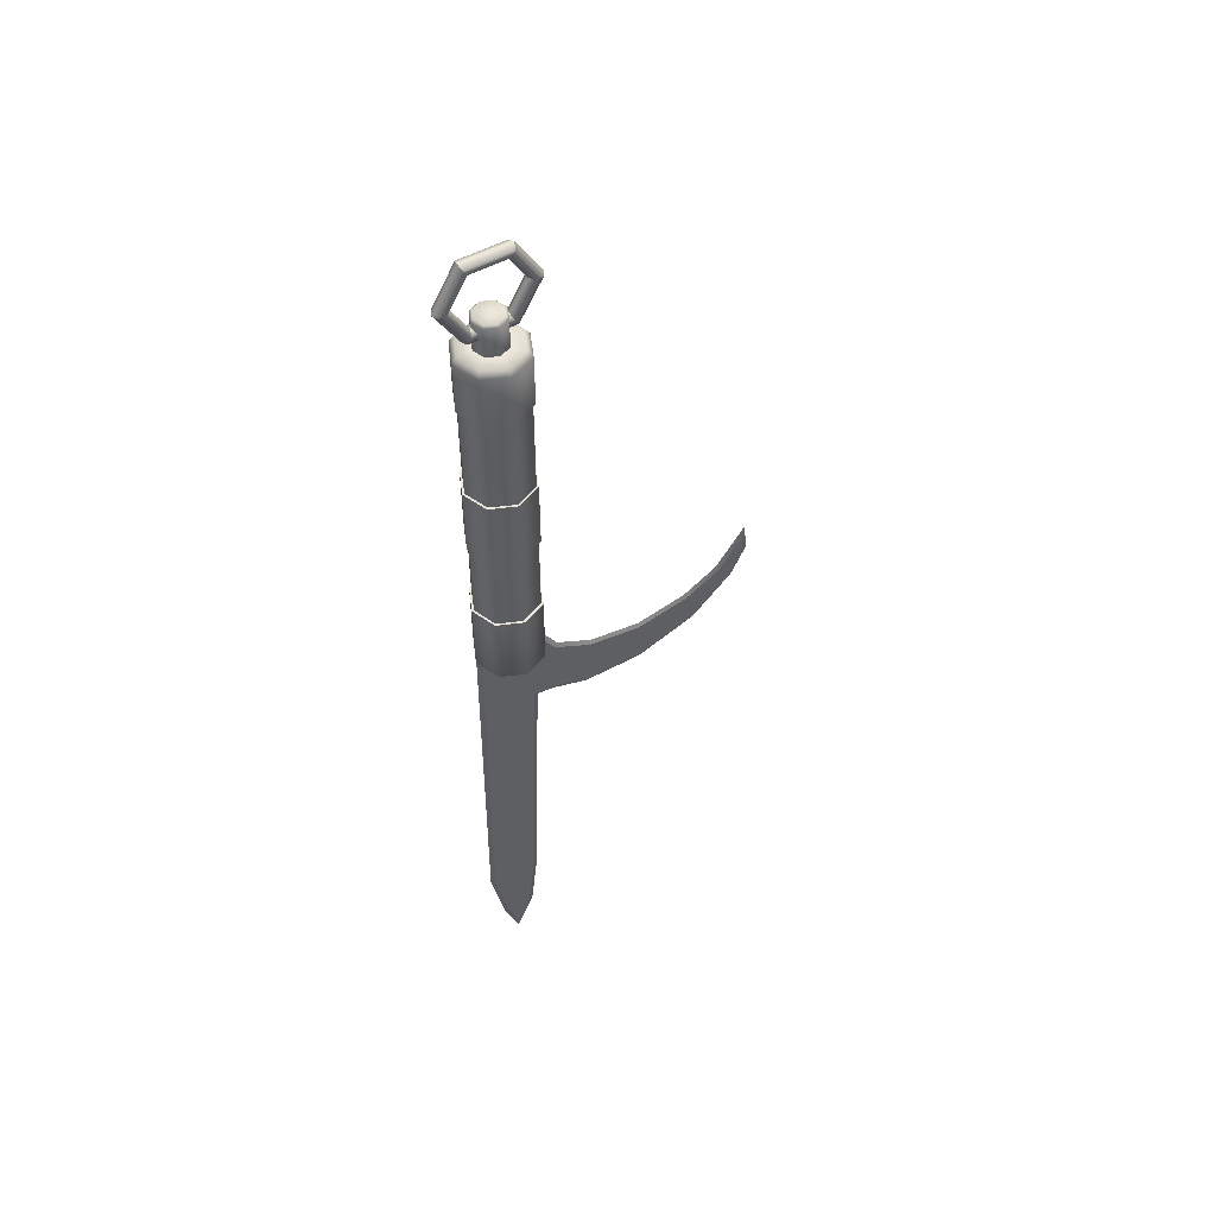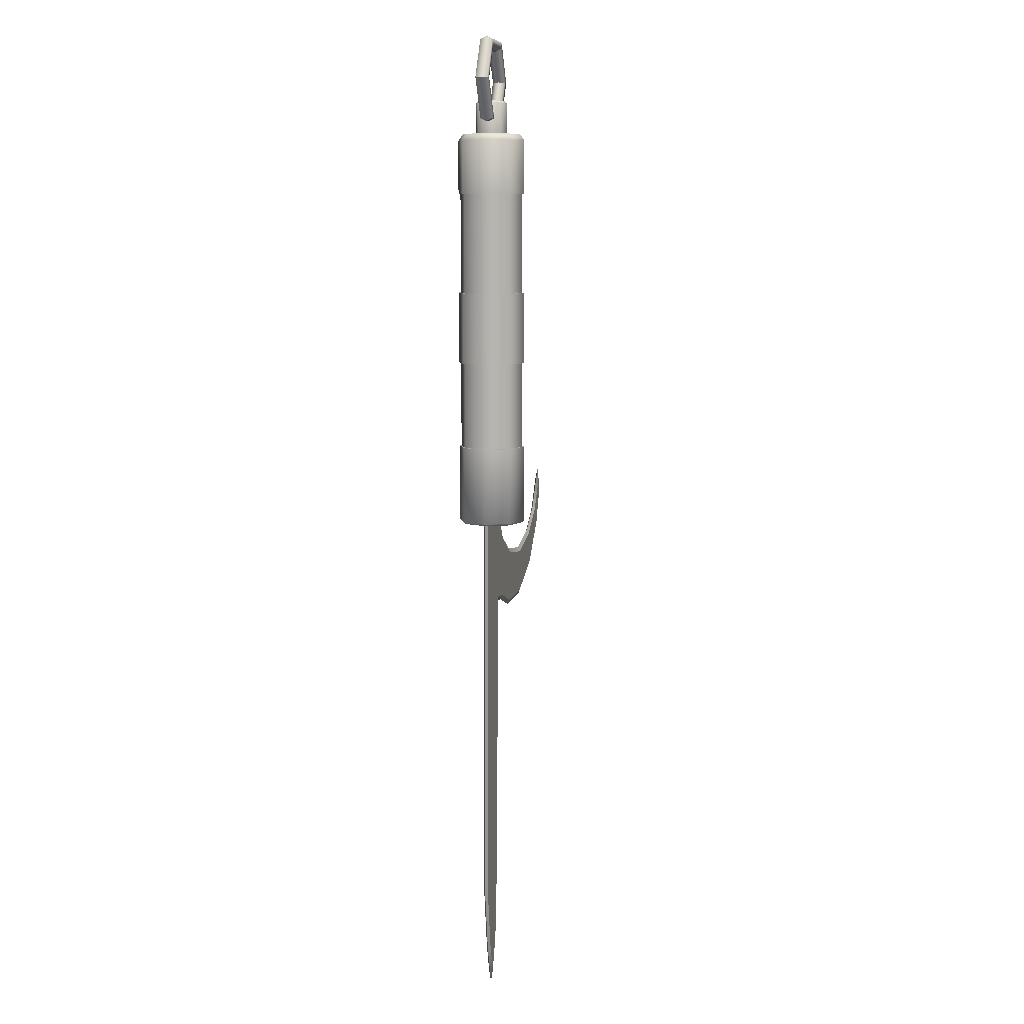
<metadata>
{"format":"obj","ext":"obj","renderer":"f3d","projection":"perspective","resolution":1024,"background":"white","views":[{"elev":52.8,"azim":150.0,"up":"+Z"},{"elev":9.3,"azim":101.7,"up":"+Z"}]}
</metadata>
<code>
o 0
v 0.01477 0.0008573 -0.1314
v 0.01302 0.0008572 0.03943
v -0.01153 0.0008572 0.03913
v -0.01341 0.0008572 0.03638
v -0.01983 0.0008572 0.02619
v 0.008921 0.0008573 -0.1628
v -0.001883 0.0008573 -0.1622
v 0.004065 0.0008573 -0.1765
v -0.009356 0.0008572 0.0008487
v -0.00513 0.0008573 -0.1316
v -0.05958 0.0008572 -0.005888
v -0.03457 0.0008572 -0.005888
v -0.01896 0.0008572 -0.00031
v -0.08495 0.0008572 0.003944
v -0.1087 0.0008572 0.0343
v -0.1024 0.0008572 0.02115
v -0.0974 0.0008572 0.02762
v -0.1078 0.0008572 0.04216
v -0.08192 0.0008572 0.01825
v -0.03606 0.0008572 0.01697
v -0.05913 0.0008572 0.01323
v 0.01302 0.0008572 0.03943
v 0.01477 0.0008573 -0.1314
v 0.01675 2.662e-08 -0.1316
v 0.01497 -1.29e-09 0.03944
v 0.008921 0.0008573 -0.1628
v 0.01083 3.163e-08 -0.1633
v 0.004065 0.0008573 -0.1765
v 0.004216 3.448e-08 -0.182
v -0.001883 0.0008573 -0.1622
v -0.00513 0.0008573 -0.1316
v -0.0071 2.599e-08 -0.1317
v -0.003815 3.113e-08 -0.1627
v -0.009356 0.0008572 0.0008487
v -0.01126 4.63e-09 -0.001368
v -0.01896 0.0008572 -0.00031
v -0.0185 4.572e-09 -0.002242
v -0.03457 0.0008572 -0.005888
v -0.03423 5.049e-09 -0.007861
v -0.05958 0.0008572 -0.005888
v -0.05995 4.334e-09 -0.007861
v -0.08495 0.0008572 0.003944
v -0.08605 1.961e-09 0.002252
v -0.1024 0.0008572 0.02115
v -0.104 -1.428e-09 0.01998
v -0.1087 0.0008572 0.0343
v -0.1108 -3.893e-09 0.03396
v -0.1078 0.0008572 0.04216
v -0.1091 -6.031e-09 0.04745
v -0.0974 0.0008572 0.02762
v -0.09603 -2.69e-09 0.0291
v -0.08192 0.0008572 0.01825
v -0.08118 -8.127e-10 0.02011
v -0.05913 0.0008572 0.01323
v -0.05908 5.953e-10 0.01524
v -0.03606 0.0008572 0.01697
v -0.03673 6.271e-10 0.01886
v -0.01983 0.0008572 0.02619
v -0.02112 -3.831e-10 0.02772
v -0.01341 0.0008572 0.03638
v -0.01539 -1.811e-09 0.03709
v -0.01153 0.0008572 0.03913
v -0.01351 -2.025e-09 0.0391
v -0.01153 0.0008572 0.03913
v 0.01302 0.0008572 0.03943
v 0.01497 -1.29e-09 0.03944
v -0.01351 -2.025e-09 0.0391
v 0.01675 2.662e-08 -0.1316
v 0.01497 -1.29e-09 0.03944
v -0.01351 -2.025e-09 0.0391
v -0.01539 -1.811e-09 0.03709
v -0.02112 -3.831e-10 0.02772
v 0.01083 3.163e-08 -0.1633
v -0.003815 3.113e-08 -0.1627
v 0.004216 3.448e-08 -0.182
v -0.01126 4.63e-09 -0.001368
v -0.0071 2.599e-08 -0.1317
v -0.05995 4.334e-09 -0.007861
v -0.03423 5.049e-09 -0.007861
v -0.0185 4.572e-09 -0.002242
v -0.08605 1.961e-09 0.002252
v -0.1108 -3.893e-09 0.03396
v -0.104 -1.428e-09 0.01998
v -0.09603 -2.69e-09 0.0291
v -0.1091 -6.031e-09 0.04745
v -0.08118 -8.127e-10 0.02011
v -0.03673 6.271e-10 0.01886
v -0.05908 5.953e-10 0.01524
v -0.01153 -0.0008572 0.03913
v 0.01302 -0.0008572 0.03943
v 0.01477 -0.0008572 -0.1314
v 0.008921 -0.0008572 -0.1628
v 0.004065 -0.0008572 -0.1765
v -0.001883 -0.0008572 -0.1622
v -0.00513 -0.0008572 -0.1316
v -0.009356 -0.0008572 0.0008487
v -0.01983 -0.0008572 0.02619
v -0.01341 -0.0008572 0.03638
v -0.01896 -0.0008572 -0.00031
v -0.03457 -0.0008572 -0.005888
v -0.05958 -0.0008572 -0.005888
v -0.08495 -0.0008572 0.003944
v -0.1024 -0.0008572 0.02115
v -0.1087 -0.0008572 0.0343
v -0.1078 -0.0008572 0.04216
v -0.0974 -0.0008572 0.02762
v -0.08192 -0.0008572 0.01825
v -0.03606 -0.0008572 0.01697
v -0.05913 -0.0008572 0.01323
v 0.01302 -0.0008572 0.03943
v 0.01497 -1.29e-09 0.03944
v 0.01675 2.662e-08 -0.1316
v 0.01477 -0.0008572 -0.1314
v 0.01083 3.163e-08 -0.1633
v 0.008921 -0.0008572 -0.1628
v 0.004216 3.448e-08 -0.182
v 0.004065 -0.0008572 -0.1765
v -0.001883 -0.0008572 -0.1622
v -0.003815 3.113e-08 -0.1627
v -0.0071 2.599e-08 -0.1317
v -0.00513 -0.0008572 -0.1316
v -0.01126 4.63e-09 -0.001368
v -0.009356 -0.0008572 0.0008487
v -0.0185 4.572e-09 -0.002242
v -0.01896 -0.0008572 -0.00031
v -0.03423 5.049e-09 -0.007861
v -0.03457 -0.0008572 -0.005888
v -0.05995 4.334e-09 -0.007861
v -0.05958 -0.0008572 -0.005888
v -0.08605 1.961e-09 0.002252
v -0.08495 -0.0008572 0.003944
v -0.104 -1.428e-09 0.01998
v -0.1024 -0.0008572 0.02115
v -0.1108 -3.893e-09 0.03396
v -0.1087 -0.0008572 0.0343
v -0.1091 -6.031e-09 0.04745
v -0.1078 -0.0008572 0.04216
v -0.09603 -2.69e-09 0.0291
v -0.0974 -0.0008572 0.02762
v -0.08118 -8.127e-10 0.02011
v -0.08192 -0.0008572 0.01825
v -0.05908 5.953e-10 0.01524
v -0.05913 -0.0008572 0.01323
v -0.03673 6.271e-10 0.01886
v -0.03606 -0.0008572 0.01697
v -0.02112 -3.831e-10 0.02772
v -0.01983 -0.0008572 0.02619
v -0.01539 -1.811e-09 0.03709
v -0.01341 -0.0008572 0.03638
v -0.01351 -2.025e-09 0.0391
v -0.01153 -0.0008572 0.03913
v -0.01153 -0.0008572 0.03913
v -0.01351 -2.025e-09 0.0391
v 0.01497 -1.29e-09 0.03944
v 0.01302 -0.0008572 0.03943
v 0.01516 -3.051e-08 0.208
v 0.01079 0.01055 0.208
v 0.009371 0.009127 0.2107
v 0.01315 -3.096e-08 0.2107
v 0.0002435 0.01492 0.208
v 0.0002435 0.01291 0.2107
v -0.0103 0.01055 0.208
v -0.008884 0.009127 0.2107
v -0.01467 -3.362e-08 0.208
v -0.01266 -3.295e-08 0.2107
v -0.0103 -0.01055 0.208
v -0.008884 -0.009127 0.2107
v 0.0002435 -0.01492 0.208
v 0.0002435 -0.01291 0.2107
v 0.01079 -0.01055 0.208
v 0.009371 -0.009127 0.2107
v 0.01079 0.01055 0.03884
v 0.01516 -2.954e-09 0.03884
v 0.01425 -2.813e-09 0.038
v 0.01015 0.009907 0.038
v 0.0002435 0.01492 0.03884
v 0.0002435 0.01401 0.038
v -0.0103 0.01055 0.03884
v -0.009663 0.009907 0.038
v -0.01467 -6.066e-09 0.03884
v -0.01377 -5.956e-09 0.038
v -0.0103 -0.01055 0.03884
v -0.009663 -0.009907 0.038
v 0.0002435 -0.01492 0.03884
v 0.0002435 -0.01401 0.038
v 0.01079 -0.01055 0.03884
v 0.01015 -0.009907 0.038
v 0.01262 -2.842e-09 0.038
v 0.008997 0.008754 0.038
v 0.0002435 0.01238 0.038
v -0.00851 0.008754 0.038
v -0.01214 -5.928e-09 0.038
v -0.00851 -0.008754 0.038
v 0.0002435 -0.01238 0.038
v 0.008997 -0.008754 0.038
v 0.005169 0.004925 0.2107
v 0.0002435 0.006965 0.2107
v 0.0002435 0.006965 0.2241
v 0.005169 0.004925 0.2241
v -0.004682 -0.004925 0.2107
v 0.0002435 -0.006965 0.2107
v 0.0002435 -0.006965 0.2241
v -0.004682 -0.004925 0.2241
v -0.004682 0.004925 0.2107
v -0.006722 -3.083e-08 0.2107
v -0.006722 -3.301e-08 0.2241
v -0.004682 0.004925 0.2241
v 0.004474 -0.004231 0.225
v 0.006227 -3.329e-08 0.225
v 0.004474 0.004231 0.225
v 0.0002435 0.005983 0.225
v -0.003987 0.004231 0.225
v -0.00574 -3.25e-08 0.225
v -0.003987 -0.004231 0.225
v 0.0002435 -0.005983 0.225
v 0.005169 -0.004925 0.2107
v 0.005169 -0.004925 0.2241
v 0.007209 -3.087e-08 0.2107
v 0.007209 -3.305e-08 0.2241
v -0.02054 -3.447e-08 0.234
v -0.01015 -3.833e-08 0.252
v -0.009371 0.002699 0.2506
v -0.01898 0.002699 0.234
v -0.007812 0.002699 0.2479
v -0.01586 0.002699 0.234
v -0.007033 -3.672e-08 0.2466
v -0.01431 -3.611e-08 0.234
v -0.007812 -0.0027 0.2479
v -0.01586 -0.0027 0.234
v -0.009371 -0.0027 0.2506
v -0.01898 -0.0027 0.234
v -0.01015 -3.833e-08 0.252
v 0.01063 -3.709e-08 0.252
v 0.009852 0.002699 0.2506
v -0.009371 0.002699 0.2506
v 0.008293 0.002699 0.2479
v -0.007812 0.002699 0.2479
v 0.007514 -3.771e-08 0.2466
v -0.007033 -3.672e-08 0.2466
v 0.008293 -0.0027 0.2479
v -0.007812 -0.0027 0.2479
v 0.009852 -0.0027 0.2506
v -0.009371 -0.0027 0.2506
v 0.01063 -3.709e-08 0.252
v 0.02102 -3.509e-08 0.234
v 0.01946 0.002699 0.234
v 0.009852 0.002699 0.2506
v 0.01635 0.002699 0.234
v 0.008293 0.002699 0.2479
v 0.01479 -3.499e-08 0.234
v 0.007514 -3.771e-08 0.2466
v 0.01635 -0.0027 0.234
v 0.008293 -0.0027 0.2479
v 0.01946 -0.0027 0.234
v 0.009852 -0.0027 0.2506
v 0.02102 -3.509e-08 0.234
v 0.01063 -3.122e-08 0.216
v 0.009852 0.002699 0.2173
v 0.01946 0.002699 0.234
v 0.008293 0.002699 0.22
v 0.01635 0.002699 0.234
v 0.007514 -3.361e-08 0.2214
v 0.01479 -3.499e-08 0.234
v 0.008293 -0.0027 0.22
v 0.01635 -0.0027 0.234
v 0.009852 -0.0027 0.2173
v 0.01946 -0.0027 0.234
v 0.01063 -3.122e-08 0.216
v -0.01015 -3.246e-08 0.216
v -0.009371 0.002699 0.2173
v 0.009852 0.002699 0.2173
v -0.007812 0.002699 0.22
v 0.008293 0.002699 0.22
v -0.007033 -3.261e-08 0.2214
v 0.007514 -3.361e-08 0.2214
v -0.007812 -0.0027 0.22
v 0.008293 -0.0027 0.22
v -0.009371 -0.0027 0.2173
v 0.009852 -0.0027 0.2173
v -0.01015 -3.246e-08 0.216
v -0.02054 -3.447e-08 0.234
v -0.01898 0.002699 0.234
v -0.009371 0.002699 0.2173
v -0.01586 0.002699 0.234
v -0.007812 0.002699 0.22
v -0.01431 -3.611e-08 0.234
v -0.007033 -3.261e-08 0.2214
v -0.01586 -0.0027 0.234
v -0.007812 -0.0027 0.22
v -0.01898 -0.0027 0.234
v -0.009371 -0.0027 0.2173
v -0.01467 -1.769e-08 0.1102
v -0.0103 0.01055 0.1102
v -0.009673 0.009917 0.1102
v -0.01378 -1.756e-08 0.1102
v 0.0002435 -0.01492 0.07254
v 0.01079 -0.01055 0.07254
v 0.01016 -0.009917 0.07254
v 0.0002435 -0.01402 0.07254
v 0.0002435 0.01492 0.1102
v 0.01079 0.01055 0.1102
v 0.01016 0.009917 0.1102
v 0.0002435 0.01402 0.1102
v 0.01516 -8.445e-09 0.07254
v 0.01427 -8.468e-09 0.07254
v 0.01079 0.01055 0.1847
v 0.01516 -2.672e-08 0.1847
v 0.01427 -2.673e-08 0.1847
v 0.01016 0.009917 0.1847
v 0.0002435 0.01492 0.07254
v -0.0103 0.01055 0.07254
v -0.009673 0.009917 0.07254
v 0.0002435 0.01402 0.07254
v -0.0103 0.01055 0.1847
v 0.0002435 0.01492 0.1847
v 0.0002435 0.01402 0.1847
v -0.009673 0.009917 0.1847
v 0.01079 0.01055 0.07254
v 0.01016 0.009917 0.07254
v 0.01079 -0.01055 0.1847
v 0.01016 -0.009917 0.1847
v 0.01079 0.01055 0.1414
v 0.0002435 0.01492 0.1414
v 0.0002435 0.01402 0.1414
v 0.01016 0.009917 0.1414
v 0.0002435 -0.01492 0.1847
v 0.0002435 -0.01402 0.1847
v -0.0103 0.01055 0.1414
v -0.01467 -2.277e-08 0.1414
v -0.01378 -2.258e-08 0.1414
v -0.009673 0.009917 0.1414
v -0.0103 -0.01055 0.1847
v -0.009673 -0.009917 0.1847
v -0.0103 -0.01055 0.1414
v -0.009673 -0.009917 0.1414
v -0.01467 -2.983e-08 0.1847
v -0.01378 -2.965e-08 0.1847
v 0.01516 -1.458e-08 0.1102
v 0.01427 -1.461e-08 0.1102
v -0.0103 -0.01055 0.07254
v -0.009673 -0.009917 0.07254
v -0.0103 -0.01055 0.1102
v -0.009673 -0.009917 0.1102
v -0.01467 -1.156e-08 0.07254
v -0.01378 -1.142e-08 0.07254
v 0.01516 -1.966e-08 0.1414
v 0.01427 -1.967e-08 0.1414
v 0.0002435 -0.01492 0.1102
v 0.0002435 -0.01402 0.1102
v 0.01079 -0.01055 0.1102
v 0.01016 -0.009917 0.1102
v 0.01079 -0.01055 0.1414
v 0.01016 -0.009917 0.1414
v 0.0002435 -0.01492 0.1414
v 0.0002435 -0.01402 0.1414
f 1 2 3
f 3 4 5
f 6 1 3
f 7 8 6
f 9 10 7
f 11 12 13
f 9 7 6
f 14 11 13
f 9 6 3
f 14 13 9
f 15 16 14
f 17 18 15
f 19 17 15
f 9 3 5
f 9 5 20
f 19 15 14
f 9 20 21
f 21 19 14
f 21 14 9
f 22 23 24
f 22 24 25
f 23 26 27
f 23 27 24
f 26 28 29
f 26 29 27
f 30 31 32
f 30 32 33
f 31 34 35
f 31 35 32
f 28 30 33
f 28 33 29
f 34 36 37
f 34 37 35
f 36 38 39
f 36 39 37
f 38 40 41
f 38 41 39
f 40 42 43
f 40 43 41
f 42 44 45
f 42 45 43
f 44 46 47
f 44 47 45
f 46 48 49
f 46 49 47
f 48 50 51
f 48 51 49
f 50 52 53
f 50 53 51
f 52 54 55
f 52 55 53
f 54 56 57
f 54 57 55
f 56 58 59
f 56 59 57
f 58 60 61
f 58 61 59
f 60 62 63
f 60 63 61
f 64 65 66
f 64 66 67
f 68 69 70
f 70 71 72
f 73 68 70
f 74 75 73
f 76 77 74
f 78 79 80
f 76 74 73
f 81 78 80
f 76 73 70
f 81 80 76
f 82 83 81
f 84 85 82
f 86 84 82
f 76 70 72
f 76 72 87
f 86 82 81
f 76 87 88
f 88 86 81
f 88 81 76
f 89 90 91
f 91 92 93
f 93 94 95
f 93 95 96
f 89 91 93
f 97 98 89
f 89 93 96
f 99 100 101
f 89 96 99
f 97 89 99
f 99 101 102
f 102 103 104
f 104 105 106
f 104 106 107
f 108 97 99
f 109 108 99
f 102 104 107
f 107 109 99
f 99 102 107
f 110 111 112
f 110 112 113
f 113 112 114
f 113 114 115
f 115 114 116
f 115 116 117
f 118 119 120
f 118 120 121
f 121 120 122
f 121 122 123
f 117 116 119
f 117 119 118
f 123 122 124
f 123 124 125
f 125 124 126
f 125 126 127
f 127 126 128
f 127 128 129
f 129 128 130
f 129 130 131
f 131 130 132
f 131 132 133
f 133 132 134
f 133 134 135
f 135 134 136
f 135 136 137
f 137 136 138
f 137 138 139
f 139 138 140
f 139 140 141
f 141 140 142
f 141 142 143
f 143 142 144
f 143 144 145
f 145 144 146
f 145 146 147
f 147 146 148
f 147 148 149
f 149 148 150
f 149 150 151
f 152 153 154
f 152 154 155
f 156 157 158
f 156 158 159
f 157 160 161
f 157 161 158
f 160 162 163
f 160 163 161
f 162 164 165
f 162 165 163
f 164 166 167
f 164 167 165
f 166 168 169
f 166 169 167
f 168 170 171
f 168 171 169
f 170 156 159
f 170 159 171
f 172 173 174
f 172 174 175
f 176 172 175
f 176 175 177
f 178 176 177
f 178 177 179
f 180 178 179
f 180 179 181
f 182 180 181
f 182 181 183
f 184 182 183
f 184 183 185
f 186 184 185
f 186 185 187
f 173 186 187
f 173 187 174
f 188 189 175
f 188 175 174
f 189 190 177
f 189 177 175
f 190 191 179
f 190 179 177
f 191 192 181
f 191 181 179
f 192 193 183
f 192 183 181
f 193 194 185
f 193 185 183
f 194 195 187
f 194 187 185
f 195 188 174
f 195 174 187
f 196 197 198
f 196 198 199
f 200 201 202
f 200 202 203
f 204 205 206
f 204 206 207
f 208 209 210
f 210 211 212
f 212 213 214
f 214 215 208
f 208 210 212
f 212 214 208
f 197 204 207
f 197 207 198
f 201 216 217
f 201 217 202
f 205 200 203
f 205 203 206
f 216 218 219
f 216 219 217
f 210 209 219
f 210 219 199
f 211 210 199
f 211 199 198
f 212 211 198
f 212 198 207
f 213 212 207
f 213 207 206
f 214 213 206
f 214 206 203
f 215 214 203
f 215 203 202
f 208 215 202
f 208 202 217
f 209 208 217
f 209 217 219
f 218 196 199
f 218 199 219
f 220 221 222
f 220 222 223
f 223 222 224
f 223 224 225
f 225 224 226
f 225 226 227
f 227 226 228
f 227 228 229
f 229 228 230
f 229 230 231
f 231 230 221
f 231 221 220
f 232 233 234
f 232 234 235
f 235 234 236
f 235 236 237
f 237 236 238
f 237 238 239
f 239 238 240
f 239 240 241
f 241 240 242
f 241 242 243
f 243 242 233
f 243 233 232
f 244 245 246
f 244 246 247
f 247 246 248
f 247 248 249
f 249 248 250
f 249 250 251
f 251 250 252
f 251 252 253
f 253 252 254
f 253 254 255
f 255 254 245
f 255 245 244
f 256 257 258
f 256 258 259
f 259 258 260
f 259 260 261
f 261 260 262
f 261 262 263
f 263 262 264
f 263 264 265
f 265 264 266
f 265 266 267
f 267 266 257
f 267 257 256
f 268 269 270
f 268 270 271
f 271 270 272
f 271 272 273
f 273 272 274
f 273 274 275
f 275 274 276
f 275 276 277
f 277 276 278
f 277 278 279
f 279 278 269
f 279 269 268
f 280 281 282
f 280 282 283
f 283 282 284
f 283 284 285
f 285 284 286
f 285 286 287
f 287 286 288
f 287 288 289
f 289 288 290
f 289 290 291
f 291 290 281
f 291 281 280
f 292 293 294
f 292 294 295
f 296 297 298
f 296 298 299
f 300 301 302
f 300 302 303
f 297 304 305
f 297 305 298
f 306 307 308
f 306 308 309
f 310 311 312
f 310 312 313
f 314 315 316
f 314 316 317
f 304 318 319
f 304 319 305
f 307 320 321
f 307 321 308
f 322 323 324
f 322 324 325
f 320 326 327
f 320 327 321
f 328 329 330
f 328 330 331
f 326 332 333
f 326 333 327
f 329 334 335
f 329 335 330
f 332 336 337
f 332 337 333
f 301 338 339
f 301 339 302
f 340 296 299
f 340 299 341
f 342 292 295
f 342 295 343
f 344 340 341
f 344 341 345
f 346 322 325
f 346 325 347
f 348 342 343
f 348 343 349
f 311 344 345
f 311 345 312
f 323 328 331
f 323 331 324
f 350 348 349
f 350 349 351
f 318 310 313
f 318 313 319
f 352 346 347
f 352 347 353
f 338 350 351
f 338 351 339
f 315 306 309
f 315 309 316
f 354 352 353
f 354 353 355
f 293 300 303
f 293 303 294
f 336 314 317
f 336 317 337
f 334 354 355
f 334 355 335
o 1
v 0.01079 0.01055 0.07254
v 0.01079 0.01055 0.03884
v 0.0002435 0.01492 0.03884
v 0.0002435 0.01492 0.07254
v -0.0103 0.01055 0.07254
v -0.0103 0.01055 0.03884
v -0.01467 -6.066e-09 0.03884
v -0.01467 -1.156e-08 0.07254
v -0.0103 -0.01055 0.03884
v -0.0103 -0.01055 0.07254
v 0.0002435 -0.01492 0.03884
v 0.0002435 -0.01492 0.07254
v 0.01079 -0.01055 0.03884
v 0.01079 -0.01055 0.07254
v 0.01516 -2.954e-09 0.03884
v 0.01516 -8.445e-09 0.07254
v 0.008997 0.008754 0.038
v 0.01262 -2.842e-09 0.038
v 0.008997 -0.008754 0.038
v 0.0002435 -0.01238 0.038
v -0.00851 -0.008754 0.038
v -0.01214 -5.928e-09 0.038
v -0.00851 0.008754 0.038
v 0.0002435 0.01238 0.038
v 0.005169 0.004925 0.2107
v 0.007209 -3.087e-08 0.2107
v 0.01315 -3.096e-08 0.2107
v 0.009371 0.009127 0.2107
v 0.0002435 0.006965 0.2107
v 0.0002435 0.01291 0.2107
v -0.004682 0.004925 0.2107
v -0.008884 0.009127 0.2107
v -0.006722 -3.083e-08 0.2107
v -0.01266 -3.295e-08 0.2107
v -0.004682 -0.004925 0.2107
v -0.008884 -0.009127 0.2107
v 0.0002435 -0.006965 0.2107
v 0.0002435 -0.01291 0.2107
v 0.005169 -0.004925 0.2107
v 0.009371 -0.009127 0.2107
v 0.01079 0.01055 0.1414
v 0.01079 0.01055 0.1102
v 0.0002435 0.01492 0.1102
v 0.0002435 0.01492 0.1414
v -0.0103 0.01055 0.1414
v -0.0103 0.01055 0.1102
v -0.01467 -1.769e-08 0.1102
v -0.01467 -2.277e-08 0.1414
v -0.0103 -0.01055 0.1102
v -0.0103 -0.01055 0.1414
v 0.0002435 -0.01492 0.1102
v 0.0002435 -0.01492 0.1414
v 0.01079 -0.01055 0.1102
v 0.01079 -0.01055 0.1414
v 0.01516 -1.458e-08 0.1102
v 0.01516 -1.966e-08 0.1414
v 0.01079 0.01055 0.208
v 0.01079 0.01055 0.1847
v 0.0002435 0.01492 0.1847
v 0.0002435 0.01492 0.208
v -0.0103 0.01055 0.208
v -0.0103 0.01055 0.1847
v -0.01467 -2.983e-08 0.1847
v -0.01467 -3.362e-08 0.208
v -0.0103 -0.01055 0.1847
v -0.0103 -0.01055 0.208
v 0.0002435 -0.01492 0.1847
v 0.0002435 -0.01492 0.208
v 0.01079 -0.01055 0.1847
v 0.01079 -0.01055 0.208
v 0.01516 -2.672e-08 0.1847
v 0.01516 -3.051e-08 0.208
v 0.01427 -1.461e-08 0.1102
v 0.01427 -8.468e-09 0.07254
v 0.01016 0.009917 0.07254
v 0.01016 0.009917 0.1102
v 0.0002435 0.01402 0.1102
v 0.0002435 0.01402 0.07254
v -0.009673 0.009917 0.07254
v -0.009673 0.009917 0.1102
v 0.01016 -0.009917 0.1102
v 0.01016 -0.009917 0.07254
v 0.0002435 -0.01402 0.1102
v 0.0002435 -0.01402 0.07254
v -0.009673 -0.009917 0.1102
v -0.009673 -0.009917 0.07254
v -0.01378 -1.756e-08 0.1102
v -0.01378 -1.142e-08 0.07254
v 0.01427 -2.673e-08 0.1847
v 0.01427 -1.967e-08 0.1414
v 0.01016 0.009917 0.1414
v 0.01016 0.009917 0.1847
v 0.0002435 0.01402 0.1847
v 0.0002435 0.01402 0.1414
v -0.009673 0.009917 0.1414
v -0.009673 0.009917 0.1847
v 0.01016 -0.009917 0.1847
v 0.01016 -0.009917 0.1414
v 0.0002435 -0.01402 0.1847
v 0.0002435 -0.01402 0.1414
v -0.009673 -0.009917 0.1847
v -0.009673 -0.009917 0.1414
v -0.01378 -2.965e-08 0.1847
v -0.01378 -2.258e-08 0.1414
f 356 357 358
f 356 358 359
f 360 361 362
f 360 362 363
f 363 362 364
f 363 364 365
f 365 364 366
f 365 366 367
f 367 366 368
f 367 368 369
f 369 368 370
f 369 370 371
f 359 358 361
f 359 361 360
f 371 370 357
f 371 357 356
f 372 373 374
f 374 375 376
f 376 377 378
f 378 379 372
f 372 374 376
f 376 378 372
f 380 381 382
f 380 382 383
f 384 380 383
f 384 383 385
f 386 384 385
f 386 385 387
f 388 386 387
f 388 387 389
f 390 388 389
f 390 389 391
f 392 390 391
f 392 391 393
f 394 392 393
f 394 393 395
f 381 394 395
f 381 395 382
f 396 397 398
f 396 398 399
f 400 401 402
f 400 402 403
f 403 402 404
f 403 404 405
f 405 404 406
f 405 406 407
f 407 406 408
f 407 408 409
f 409 408 410
f 409 410 411
f 399 398 401
f 399 401 400
f 411 410 397
f 411 397 396
f 412 413 414
f 412 414 415
f 416 417 418
f 416 418 419
f 419 418 420
f 419 420 421
f 421 420 422
f 421 422 423
f 423 422 424
f 423 424 425
f 425 424 426
f 425 426 427
f 415 414 417
f 415 417 416
f 427 426 413
f 427 413 412
f 428 429 430
f 428 430 431
f 432 433 434
f 432 434 435
f 436 437 429
f 436 429 428
f 438 439 437
f 438 437 436
f 440 441 439
f 440 439 438
f 442 443 441
f 442 441 440
f 435 434 443
f 435 443 442
f 431 430 433
f 431 433 432
f 444 445 446
f 444 446 447
f 448 449 450
f 448 450 451
f 452 453 445
f 452 445 444
f 454 455 453
f 454 453 452
f 456 457 455
f 456 455 454
f 458 459 457
f 458 457 456
f 451 450 459
f 451 459 458
f 447 446 449
f 447 449 448

</code>
